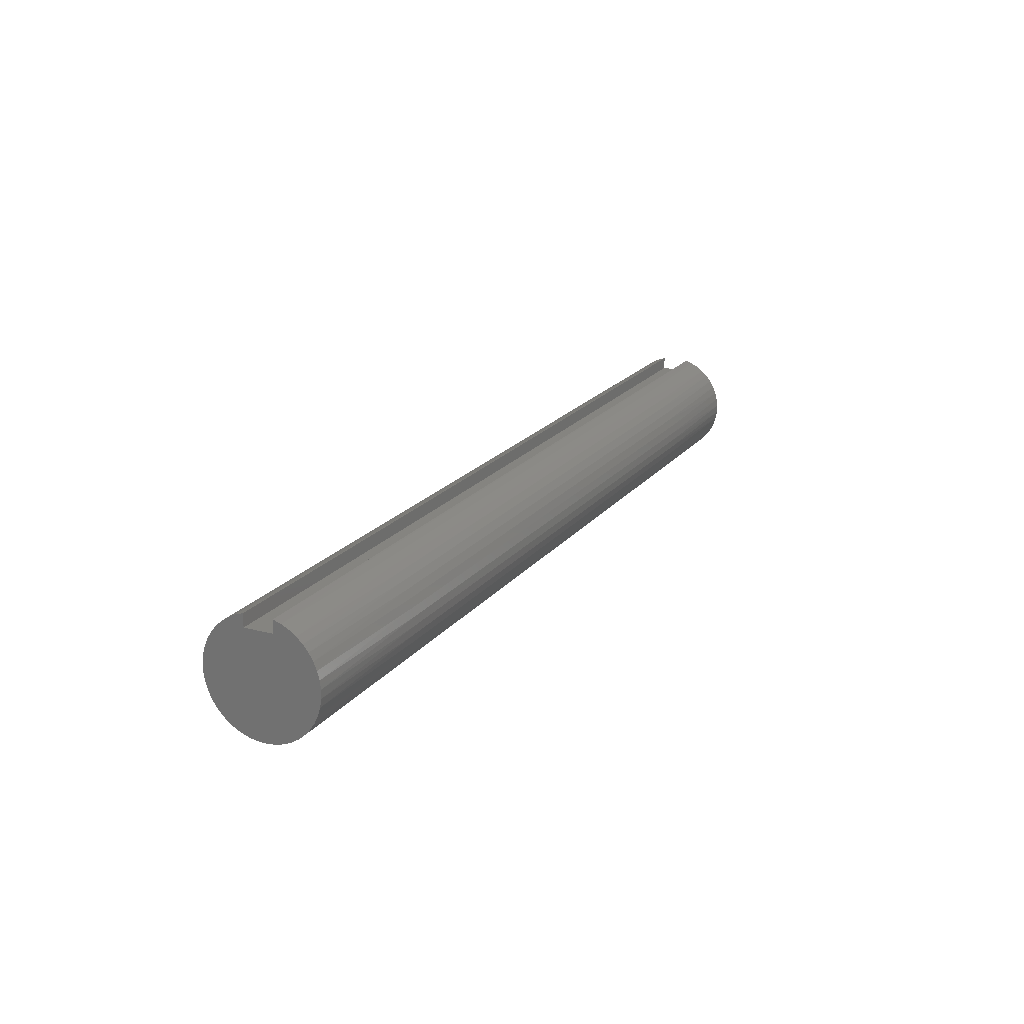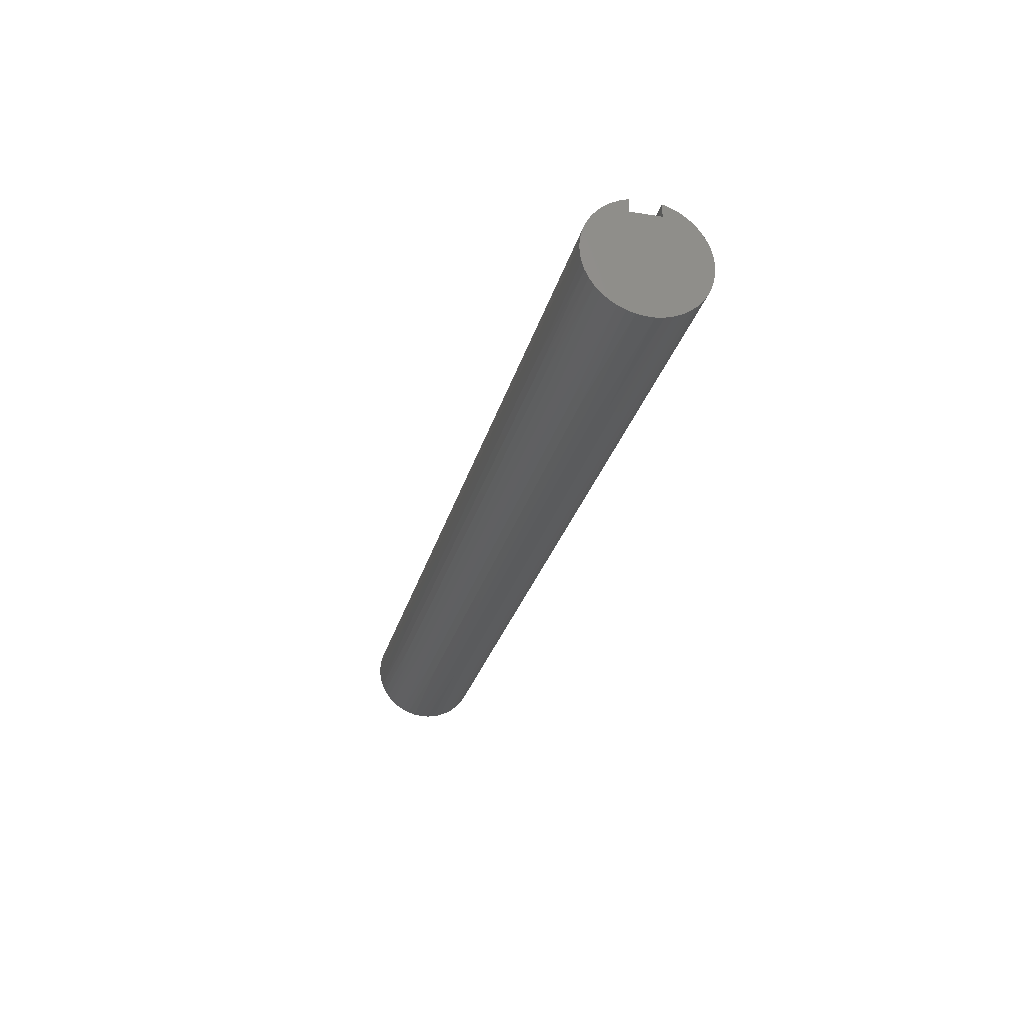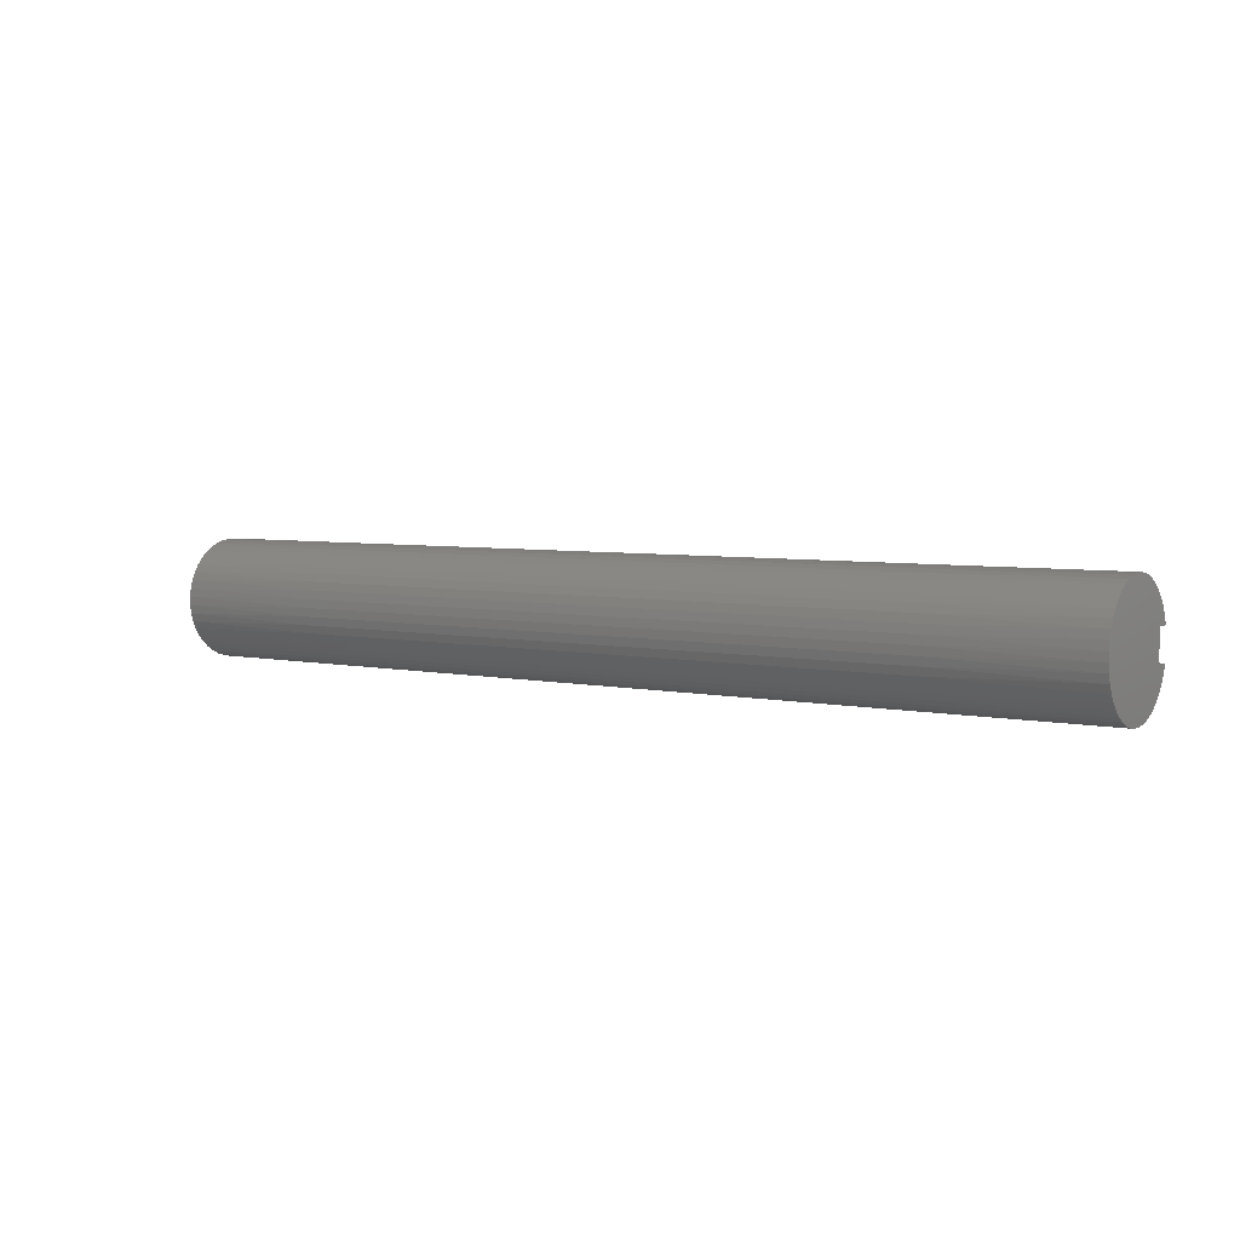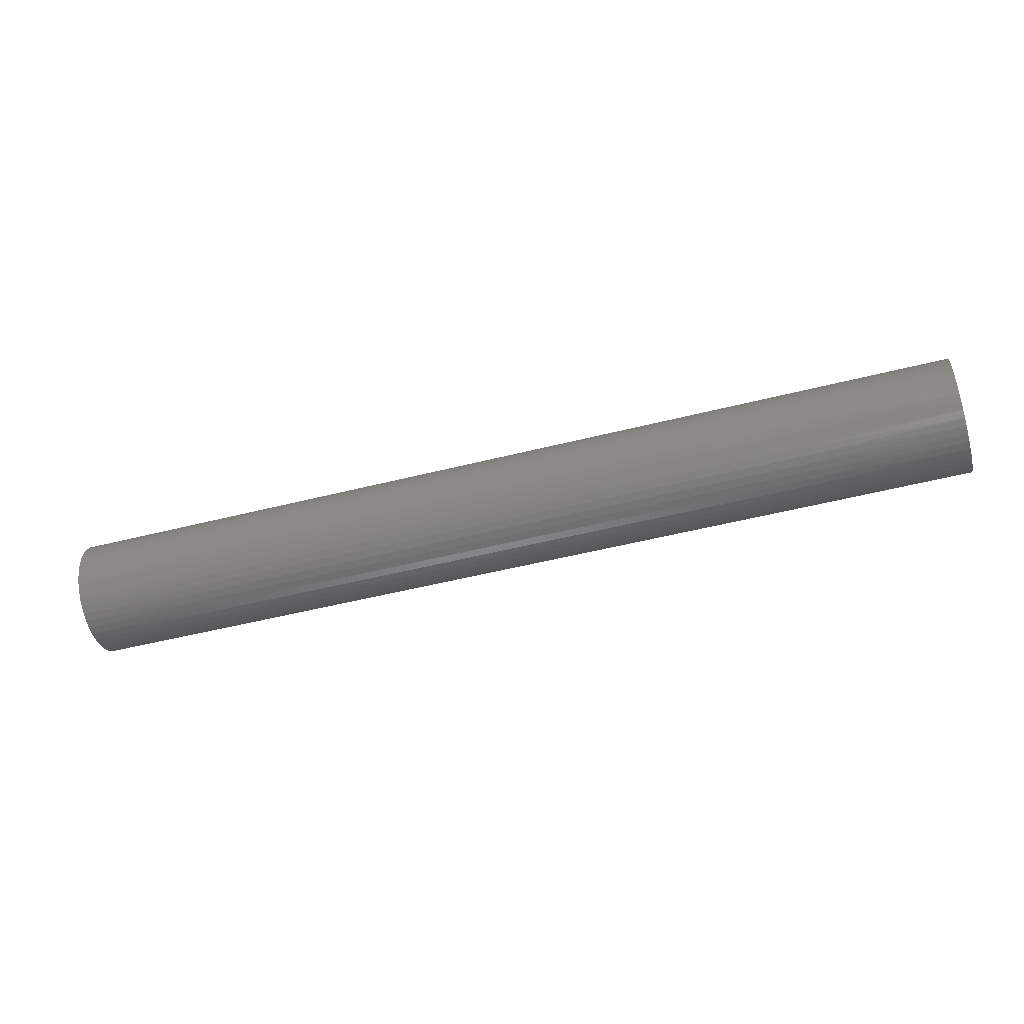
<metadata>
{"format":"stl","ext":"stl","renderer":"f3d","projection":"perspective","resolution":1024,"background":"white","views":[{"elev":19.4,"azim":116.3,"up":"+Y"},{"elev":-27.3,"azim":76.2,"up":"+Y"},{"elev":4.9,"azim":34.6,"up":"+Z"},{"elev":-49.2,"azim":-164.2,"up":"+Y"}]}
</metadata>
<code>
# stl→obj: 293 verts, 582 faces
v 0 0.5625 0.1875
v 12 0.5625 0.1875
v 0 0.5625 -0.1875
v 12 0.5625 -0.1875
v 0 0.7262 -0.1875
v 12 0.7262 -0.1875
v 0 0.6926 0.2876
v 2 0.7196 0.2113
v 0 0.7262 0.1875
v 4 0.7196 0.2113
v 6 0.7196 0.2113
v 6 0.6822 0.3116
v 8 0.6822 0.3116
v 8 0.6309 0.4055
v 10 0.6309 0.4055
v 10 0.5668 0.4911
v 12 0.5853 0.4689
v 12 0.5137 0.5465
v 10 0.4911 0.5668
v 12 0.4318 0.6132
v 10 0.4055 0.6309
v 12 0.3414 0.6678
v 10 0.3116 0.6822
v 12 0.2442 0.7091
v 10 0.2113 0.7196
v 12 0.1422 0.7364
v 10 0.1067 0.7424
v 12 0.03734 0.7491
v 10 -0 0.75
v 12 -0.06824 0.7469
v 10 -0.1067 0.7424
v 12 -0.1725 0.7299
v 10 -0.2113 0.7196
v 12 -0.2733 0.6984
v 10 -0.3116 0.6822
v 12 -0.3687 0.6531
v 10 -0.4055 0.6309
v 12 -0.4567 0.5949
v 10 -0.4911 0.5668
v 12 -0.5358 0.5248
v 10 -0.5668 0.4911
v 12 -0.6042 0.4444
v 10 -0.6309 0.4055
v 12 -0.6606 0.3551
v 10 -0.6822 0.3116
v 12 -0.7039 0.2588
v 10 -0.7196 0.2113
v 12 -0.7333 0.1574
v 10 -0.7424 0.1067
v 12 -0.7481 0.0528
v 10 -0.75 -0
v 12 -0.7481 -0.0528
v 10 -0.7424 -0.1067
v 12 -0.7333 -0.1574
v 10 -0.7196 -0.2113
v 12 -0.7039 -0.2588
v 10 -0.6822 -0.3116
v 12 -0.6606 -0.3551
v 10 -0.6309 -0.4055
v 12 -0.6042 -0.4444
v 10 -0.5668 -0.4911
v 12 -0.5358 -0.5248
v 10 -0.4911 -0.5668
v 12 -0.4567 -0.5949
v 10 -0.4055 -0.6309
v 12 -0.3687 -0.6531
v 10 -0.3116 -0.6822
v 12 -0.2733 -0.6984
v 10 -0.2113 -0.7196
v 12 -0.1725 -0.7299
v 10 -0.1067 -0.7424
v 12 -0.06824 -0.7469
v 10 -0 -0.75
v 12 0.03734 -0.7491
v 10 0.1067 -0.7424
v 12 0.1422 -0.7364
v 10 0.2113 -0.7196
v 12 0.2442 -0.7091
v 10 0.3116 -0.6822
v 12 0.3414 -0.6678
v 10 0.4055 -0.6309
v 12 0.4318 -0.6132
v 10 0.4911 -0.5668
v 12 0.5137 -0.5465
v 10 0.5668 -0.4911
v 12 0.5853 -0.4689
v 10 0.6309 -0.4055
v 12 0.6454 -0.3821
v 10 0.6822 -0.3116
v 12 0.6926 -0.2876
v 10 0.7196 -0.2113
v 8 0.7196 -0.2113
v 6 0.7196 -0.2113
v 6 0.6822 -0.3116
v 4 0.6822 -0.3116
v 4 0.6309 -0.4055
v 2 0.6309 -0.4055
v 2 0.5668 -0.4911
v 0 0.5853 -0.4689
v 0 0.5137 -0.5465
v 2 0.4911 -0.5668
v 0 0.4318 -0.6132
v 2 0.4055 -0.6309
v 0 0.3414 -0.6678
v 2 0.3116 -0.6822
v 0 0.2442 -0.7091
v 2 0.2113 -0.7196
v 0 0.1422 -0.7364
v 2 0.1067 -0.7424
v 0 0.03734 -0.7491
v 2 -0 -0.75
v 0 -0.06824 -0.7469
v 2 -0.1067 -0.7424
v 0 -0.1725 -0.7299
v 2 -0.2113 -0.7196
v 0 -0.2733 -0.6984
v 2 -0.3116 -0.6822
v 0 -0.3687 -0.6531
v 2 -0.4055 -0.6309
v 0 -0.4567 -0.5949
v 2 -0.4911 -0.5668
v 0 -0.5358 -0.5248
v 2 -0.5668 -0.4911
v 0 -0.6042 -0.4444
v 2 -0.6309 -0.4055
v 0 -0.6606 -0.3551
v 2 -0.6822 -0.3116
v 0 -0.7039 -0.2588
v 2 -0.7196 -0.2113
v 0 -0.7333 -0.1574
v 2 -0.7424 -0.1067
v 0 -0.7481 -0.0528
v 2 -0.75 -0
v 0 -0.7481 0.0528
v 2 -0.7424 0.1067
v 0 -0.7333 0.1574
v 2 -0.7196 0.2113
v 0 -0.7039 0.2588
v 2 -0.6822 0.3116
v 0 -0.6606 0.3551
v 2 -0.6309 0.4055
v 0 -0.6042 0.4444
v 2 -0.5668 0.4911
v 0 -0.5358 0.5248
v 2 -0.4911 0.5668
v 0 -0.4567 0.5949
v 2 -0.4055 0.6309
v 0 -0.3687 0.6531
v 2 -0.3116 0.6822
v 0 -0.2733 0.6984
v 2 -0.2113 0.7196
v 0 -0.1725 0.7299
v 2 -0.1067 0.7424
v 0 -0.06824 0.7469
v 2 0 0.75
v 0 0.03734 0.7491
v 2 0.1067 0.7424
v 0 0.1422 0.7364
v 2 0.2113 0.7196
v 0 0.2442 0.7091
v 2 0.3116 0.6822
v 0 0.3414 0.6678
v 2 0.4055 0.6309
v 0 0.4318 0.6132
v 2 0.4911 0.5668
v 0 0.5137 0.5465
v 2 0.5668 0.4911
v 0 0.5853 0.4689
v 2 0.6309 0.4055
v 0 0.6454 0.3821
v 2 0.6822 0.3116
v 0 0.6454 -0.3821
v 2 0.6822 -0.3116
v 4 0.7196 -0.2113
v 0 0.6926 -0.2876
v 2 0.7196 -0.2113
v 12 0.6454 0.3821
v 10 0.6822 0.3116
v 8 0.7196 0.2113
v 12 0.7262 0.1875
v 12 0.6926 0.2876
v 10 0.7196 0.2113
v 4 0 0.75
v 4 0.1067 0.7424
v 4 0.2113 0.7196
v 4 0.3116 0.6822
v 4 0.4055 0.6309
v 4 0.4911 0.5668
v 4 0.5668 0.4911
v 4 0.6309 0.4055
v 4 0.6822 0.3116
v 6 0 0.75
v 6 0.1067 0.7424
v 6 0.2113 0.7196
v 6 0.3116 0.6822
v 6 0.4055 0.6309
v 6 0.4911 0.5668
v 6 0.5668 0.4911
v 6 0.6309 0.4055
v 4 -0.1067 0.7424
v 4 -0.2113 0.7196
v 4 -0.3116 0.6822
v 4 -0.4055 0.6309
v 4 -0.4911 0.5668
v 4 -0.5668 0.4911
v 4 -0.6309 0.4055
v 4 -0.6822 0.3116
v 4 -0.7196 0.2113
v 4 -0.7424 0.1067
v 4 -0.75 -0
v 4 -0.7424 -0.1067
v 4 -0.7196 -0.2113
v 4 -0.6822 -0.3116
v 4 -0.6309 -0.4055
v 4 -0.5668 -0.4911
v 4 -0.4911 -0.5668
v 4 -0.4055 -0.6309
v 4 -0.3116 -0.6822
v 4 -0.2113 -0.7196
v 4 -0.1067 -0.7424
v 4 -0 -0.75
v 4 0.1067 -0.7424
v 4 0.2113 -0.7196
v 4 0.3116 -0.6822
v 4 0.4055 -0.6309
v 4 0.4911 -0.5668
v 4 0.5668 -0.4911
v 8 0 0.75
v 8 0.1067 0.7424
v 8 0.2113 0.7196
v 8 0.3116 0.6822
v 8 0.4055 0.6309
v 8 0.4911 0.5668
v 8 0.5668 0.4911
v 6 -0.1067 0.7424
v 6 -0.2113 0.7196
v 6 -0.3116 0.6822
v 6 -0.4055 0.6309
v 6 -0.4911 0.5668
v 6 -0.5668 0.4911
v 6 -0.6309 0.4055
v 6 -0.6822 0.3116
v 6 -0.7196 0.2113
v 6 -0.7424 0.1067
v 6 -0.75 -0
v 6 -0.7424 -0.1067
v 6 -0.7196 -0.2113
v 6 -0.6822 -0.3116
v 6 -0.6309 -0.4055
v 6 -0.5668 -0.4911
v 6 -0.4911 -0.5668
v 6 -0.4055 -0.6309
v 6 -0.3116 -0.6822
v 6 -0.2113 -0.7196
v 6 -0.1067 -0.7424
v 6 -0 -0.75
v 6 0.1067 -0.7424
v 6 0.2113 -0.7196
v 6 0.3116 -0.6822
v 6 0.4055 -0.6309
v 6 0.4911 -0.5668
v 6 0.5668 -0.4911
v 6 0.6309 -0.4055
v 8 -0.1067 0.7424
v 8 -0.2113 0.7196
v 8 -0.3116 0.6822
v 8 -0.4055 0.6309
v 8 -0.4911 0.5668
v 8 -0.5668 0.4911
v 8 -0.6309 0.4055
v 8 -0.6822 0.3116
v 8 -0.7196 0.2113
v 8 -0.7424 0.1067
v 8 -0.75 -0
v 8 -0.7424 -0.1067
v 8 -0.7196 -0.2113
v 8 -0.6822 -0.3116
v 8 -0.6309 -0.4055
v 8 -0.5668 -0.4911
v 8 -0.4911 -0.5668
v 8 -0.4055 -0.6309
v 8 -0.3116 -0.6822
v 8 -0.2113 -0.7196
v 8 -0.1067 -0.7424
v 8 -0 -0.75
v 8 0.1067 -0.7424
v 8 0.2113 -0.7196
v 8 0.3116 -0.6822
v 8 0.4055 -0.6309
v 8 0.4911 -0.5668
v 8 0.5668 -0.4911
v 8 0.6309 -0.4055
v 8 0.6822 -0.3116
f 1 2 3
f 3 2 4
f 3 4 5
f 5 4 6
f 7 8 9
f 9 8 10
f 9 10 11
f 11 10 12
f 11 12 13
f 13 12 14
f 13 14 15
f 15 14 16
f 15 16 17
f 17 16 18
f 18 16 19
f 18 19 20
f 20 19 21
f 20 21 22
f 22 21 23
f 22 23 24
f 24 23 25
f 24 25 26
f 26 25 27
f 26 27 28
f 28 27 29
f 28 29 30
f 30 29 31
f 30 31 32
f 32 31 33
f 32 33 34
f 34 33 35
f 34 35 36
f 36 35 37
f 36 37 38
f 38 37 39
f 38 39 40
f 40 39 41
f 40 41 42
f 42 41 43
f 42 43 44
f 44 43 45
f 44 45 46
f 46 45 47
f 46 47 48
f 48 47 49
f 48 49 50
f 50 49 51
f 50 51 52
f 52 51 53
f 52 53 54
f 54 53 55
f 54 55 56
f 56 55 57
f 56 57 58
f 58 57 59
f 58 59 60
f 60 59 61
f 60 61 62
f 62 61 63
f 62 63 64
f 64 63 65
f 64 65 66
f 66 65 67
f 66 67 68
f 68 67 69
f 68 69 70
f 70 69 71
f 70 71 72
f 72 71 73
f 72 73 74
f 74 73 75
f 74 75 76
f 76 75 77
f 76 77 78
f 78 77 79
f 78 79 80
f 80 79 81
f 80 81 82
f 82 81 83
f 82 83 84
f 84 83 85
f 84 85 86
f 86 85 87
f 86 87 88
f 88 87 89
f 88 89 90
f 90 89 91
f 90 91 6
f 6 91 92
f 6 92 93
f 93 92 94
f 93 94 95
f 95 94 96
f 95 96 97
f 97 96 98
f 97 98 99
f 99 98 100
f 100 98 101
f 100 101 102
f 102 101 103
f 102 103 104
f 104 103 105
f 104 105 106
f 106 105 107
f 106 107 108
f 108 107 109
f 108 109 110
f 110 109 111
f 110 111 112
f 112 111 113
f 112 113 114
f 114 113 115
f 114 115 116
f 116 115 117
f 116 117 118
f 118 117 119
f 118 119 120
f 120 119 121
f 120 121 122
f 122 121 123
f 122 123 124
f 124 123 125
f 124 125 126
f 126 125 127
f 126 127 128
f 128 127 129
f 128 129 130
f 130 129 131
f 130 131 132
f 132 131 133
f 132 133 134
f 134 133 135
f 134 135 136
f 136 135 137
f 136 137 138
f 138 137 139
f 138 139 140
f 140 139 141
f 140 141 142
f 142 141 143
f 142 143 144
f 144 143 145
f 144 145 146
f 146 145 147
f 146 147 148
f 148 147 149
f 148 149 150
f 150 149 151
f 150 151 152
f 152 151 153
f 152 153 154
f 154 153 155
f 154 155 156
f 156 155 157
f 156 157 158
f 158 157 159
f 158 159 160
f 160 159 161
f 160 161 162
f 162 161 163
f 162 163 164
f 164 163 165
f 164 165 166
f 166 165 167
f 166 167 168
f 168 167 169
f 168 169 170
f 170 169 171
f 170 171 7
f 7 171 8
f 99 172 97
f 97 172 173
f 97 173 95
f 95 173 174
f 95 174 93
f 93 174 5
f 93 5 6
f 172 175 173
f 173 175 176
f 173 176 174
f 174 176 5
f 175 5 176
f 17 177 15
f 15 177 178
f 15 178 13
f 13 178 179
f 13 179 11
f 11 179 180
f 11 180 9
f 177 181 178
f 178 181 182
f 178 182 179
f 179 182 180
f 181 180 182
f 155 183 157
f 157 183 184
f 157 184 159
f 159 184 185
f 159 185 161
f 161 185 186
f 161 186 163
f 163 186 187
f 163 187 165
f 165 187 188
f 165 188 167
f 167 188 189
f 167 189 169
f 169 189 190
f 169 190 171
f 171 190 191
f 171 191 8
f 8 191 10
f 183 192 184
f 184 192 193
f 184 193 185
f 185 193 194
f 185 194 186
f 186 194 195
f 186 195 187
f 187 195 196
f 187 196 188
f 188 196 197
f 188 197 189
f 189 197 198
f 189 198 190
f 190 198 199
f 190 199 191
f 191 199 12
f 191 12 10
f 183 155 200
f 200 155 153
f 200 153 201
f 201 153 151
f 201 151 202
f 202 151 149
f 202 149 203
f 203 149 147
f 203 147 204
f 204 147 145
f 204 145 205
f 205 145 143
f 205 143 206
f 206 143 141
f 206 141 207
f 207 141 139
f 207 139 208
f 208 139 137
f 208 137 209
f 209 137 135
f 209 135 210
f 210 135 133
f 210 133 211
f 211 133 131
f 211 131 212
f 212 131 129
f 212 129 213
f 213 129 127
f 213 127 214
f 214 127 125
f 214 125 215
f 215 125 123
f 215 123 216
f 216 123 121
f 216 121 217
f 217 121 119
f 217 119 218
f 218 119 117
f 218 117 219
f 219 117 115
f 219 115 220
f 220 115 113
f 220 113 221
f 221 113 111
f 221 111 222
f 222 111 109
f 222 109 223
f 223 109 107
f 223 107 224
f 224 107 105
f 224 105 225
f 225 105 103
f 225 103 226
f 226 103 101
f 226 101 227
f 227 101 98
f 227 98 96
f 192 228 193
f 193 228 229
f 193 229 194
f 194 229 230
f 194 230 195
f 195 230 231
f 195 231 196
f 196 231 232
f 196 232 197
f 197 232 233
f 197 233 198
f 198 233 234
f 198 234 199
f 199 234 14
f 199 14 12
f 192 183 235
f 235 183 200
f 235 200 236
f 236 200 201
f 236 201 237
f 237 201 202
f 237 202 238
f 238 202 203
f 238 203 239
f 239 203 204
f 239 204 240
f 240 204 205
f 240 205 241
f 241 205 206
f 241 206 242
f 242 206 207
f 242 207 243
f 243 207 208
f 243 208 244
f 244 208 209
f 244 209 245
f 245 209 210
f 245 210 246
f 246 210 211
f 246 211 247
f 247 211 212
f 247 212 248
f 248 212 213
f 248 213 249
f 249 213 214
f 249 214 250
f 250 214 215
f 250 215 251
f 251 215 216
f 251 216 252
f 252 216 217
f 252 217 253
f 253 217 218
f 253 218 254
f 254 218 219
f 254 219 255
f 255 219 220
f 255 220 256
f 256 220 221
f 256 221 257
f 257 221 222
f 257 222 258
f 258 222 223
f 258 223 259
f 259 223 224
f 259 224 260
f 260 224 225
f 260 225 261
f 261 225 226
f 261 226 262
f 262 226 227
f 262 227 263
f 263 227 96
f 263 96 94
f 228 29 229
f 229 29 27
f 229 27 230
f 230 27 25
f 230 25 231
f 231 25 23
f 231 23 232
f 232 23 21
f 232 21 233
f 233 21 19
f 233 19 234
f 234 19 16
f 234 16 14
f 228 192 264
f 264 192 235
f 264 235 265
f 265 235 236
f 265 236 266
f 266 236 237
f 266 237 267
f 267 237 238
f 267 238 268
f 268 238 239
f 268 239 269
f 269 239 240
f 269 240 270
f 270 240 241
f 270 241 271
f 271 241 242
f 271 242 272
f 272 242 243
f 272 243 273
f 273 243 244
f 273 244 274
f 274 244 245
f 274 245 275
f 275 245 246
f 275 246 276
f 276 246 247
f 276 247 277
f 277 247 248
f 277 248 278
f 278 248 249
f 278 249 279
f 279 249 250
f 279 250 280
f 280 250 251
f 280 251 281
f 281 251 252
f 281 252 282
f 282 252 253
f 282 253 283
f 283 253 254
f 283 254 284
f 284 254 255
f 284 255 285
f 285 255 256
f 285 256 286
f 286 256 257
f 286 257 287
f 287 257 258
f 287 258 288
f 288 258 259
f 288 259 289
f 289 259 260
f 289 260 290
f 290 260 261
f 290 261 291
f 291 261 262
f 291 262 292
f 292 262 263
f 292 263 293
f 293 263 94
f 293 94 92
f 29 228 31
f 31 228 264
f 31 264 33
f 33 264 265
f 33 265 35
f 35 265 266
f 35 266 37
f 37 266 267
f 37 267 39
f 39 267 268
f 39 268 41
f 41 268 269
f 41 269 43
f 43 269 270
f 43 270 45
f 45 270 271
f 45 271 47
f 47 271 272
f 47 272 49
f 49 272 273
f 49 273 51
f 51 273 274
f 51 274 53
f 53 274 275
f 53 275 55
f 55 275 276
f 55 276 57
f 57 276 277
f 57 277 59
f 59 277 278
f 59 278 61
f 61 278 279
f 61 279 63
f 63 279 280
f 63 280 65
f 65 280 281
f 65 281 67
f 67 281 282
f 67 282 69
f 69 282 283
f 69 283 71
f 71 283 284
f 71 284 73
f 73 284 285
f 73 285 75
f 75 285 286
f 75 286 77
f 77 286 287
f 77 287 79
f 79 287 288
f 79 288 81
f 81 288 289
f 81 289 83
f 83 289 290
f 83 290 85
f 85 290 291
f 85 291 87
f 87 291 292
f 87 292 89
f 89 292 293
f 89 293 91
f 91 293 92
f 9 180 1
f 1 180 2
f 180 181 2
f 2 181 177
f 2 177 17
f 17 18 2
f 2 18 20
f 2 20 22
f 22 24 2
f 2 24 26
f 2 26 28
f 28 30 2
f 2 30 32
f 2 32 34
f 34 36 2
f 2 36 66
f 2 66 68
f 66 36 64
f 64 36 38
f 64 38 62
f 62 38 40
f 62 40 60
f 60 40 42
f 60 42 58
f 58 42 44
f 58 44 56
f 56 44 46
f 56 46 54
f 54 46 48
f 54 48 52
f 52 48 50
f 2 68 4
f 4 68 70
f 4 70 72
f 72 74 4
f 4 74 76
f 4 76 78
f 78 80 4
f 4 80 82
f 4 82 84
f 84 86 4
f 4 86 88
f 4 88 90
f 90 6 4
f 9 1 7
f 7 1 170
f 170 1 168
f 168 1 166
f 166 1 164
f 164 1 162
f 162 1 160
f 160 1 158
f 158 1 156
f 156 1 154
f 154 1 152
f 152 1 150
f 150 1 3
f 150 3 148
f 148 3 118
f 148 118 146
f 146 118 120
f 146 120 144
f 144 120 122
f 144 122 142
f 142 122 124
f 142 124 140
f 140 124 126
f 140 126 138
f 138 126 128
f 138 128 136
f 136 128 130
f 136 130 134
f 134 130 132
f 5 175 3
f 3 175 172
f 3 172 99
f 99 100 3
f 3 100 102
f 3 102 104
f 104 106 3
f 3 106 108
f 3 108 110
f 110 112 3
f 3 112 114
f 3 114 116
f 116 118 3

</code>
